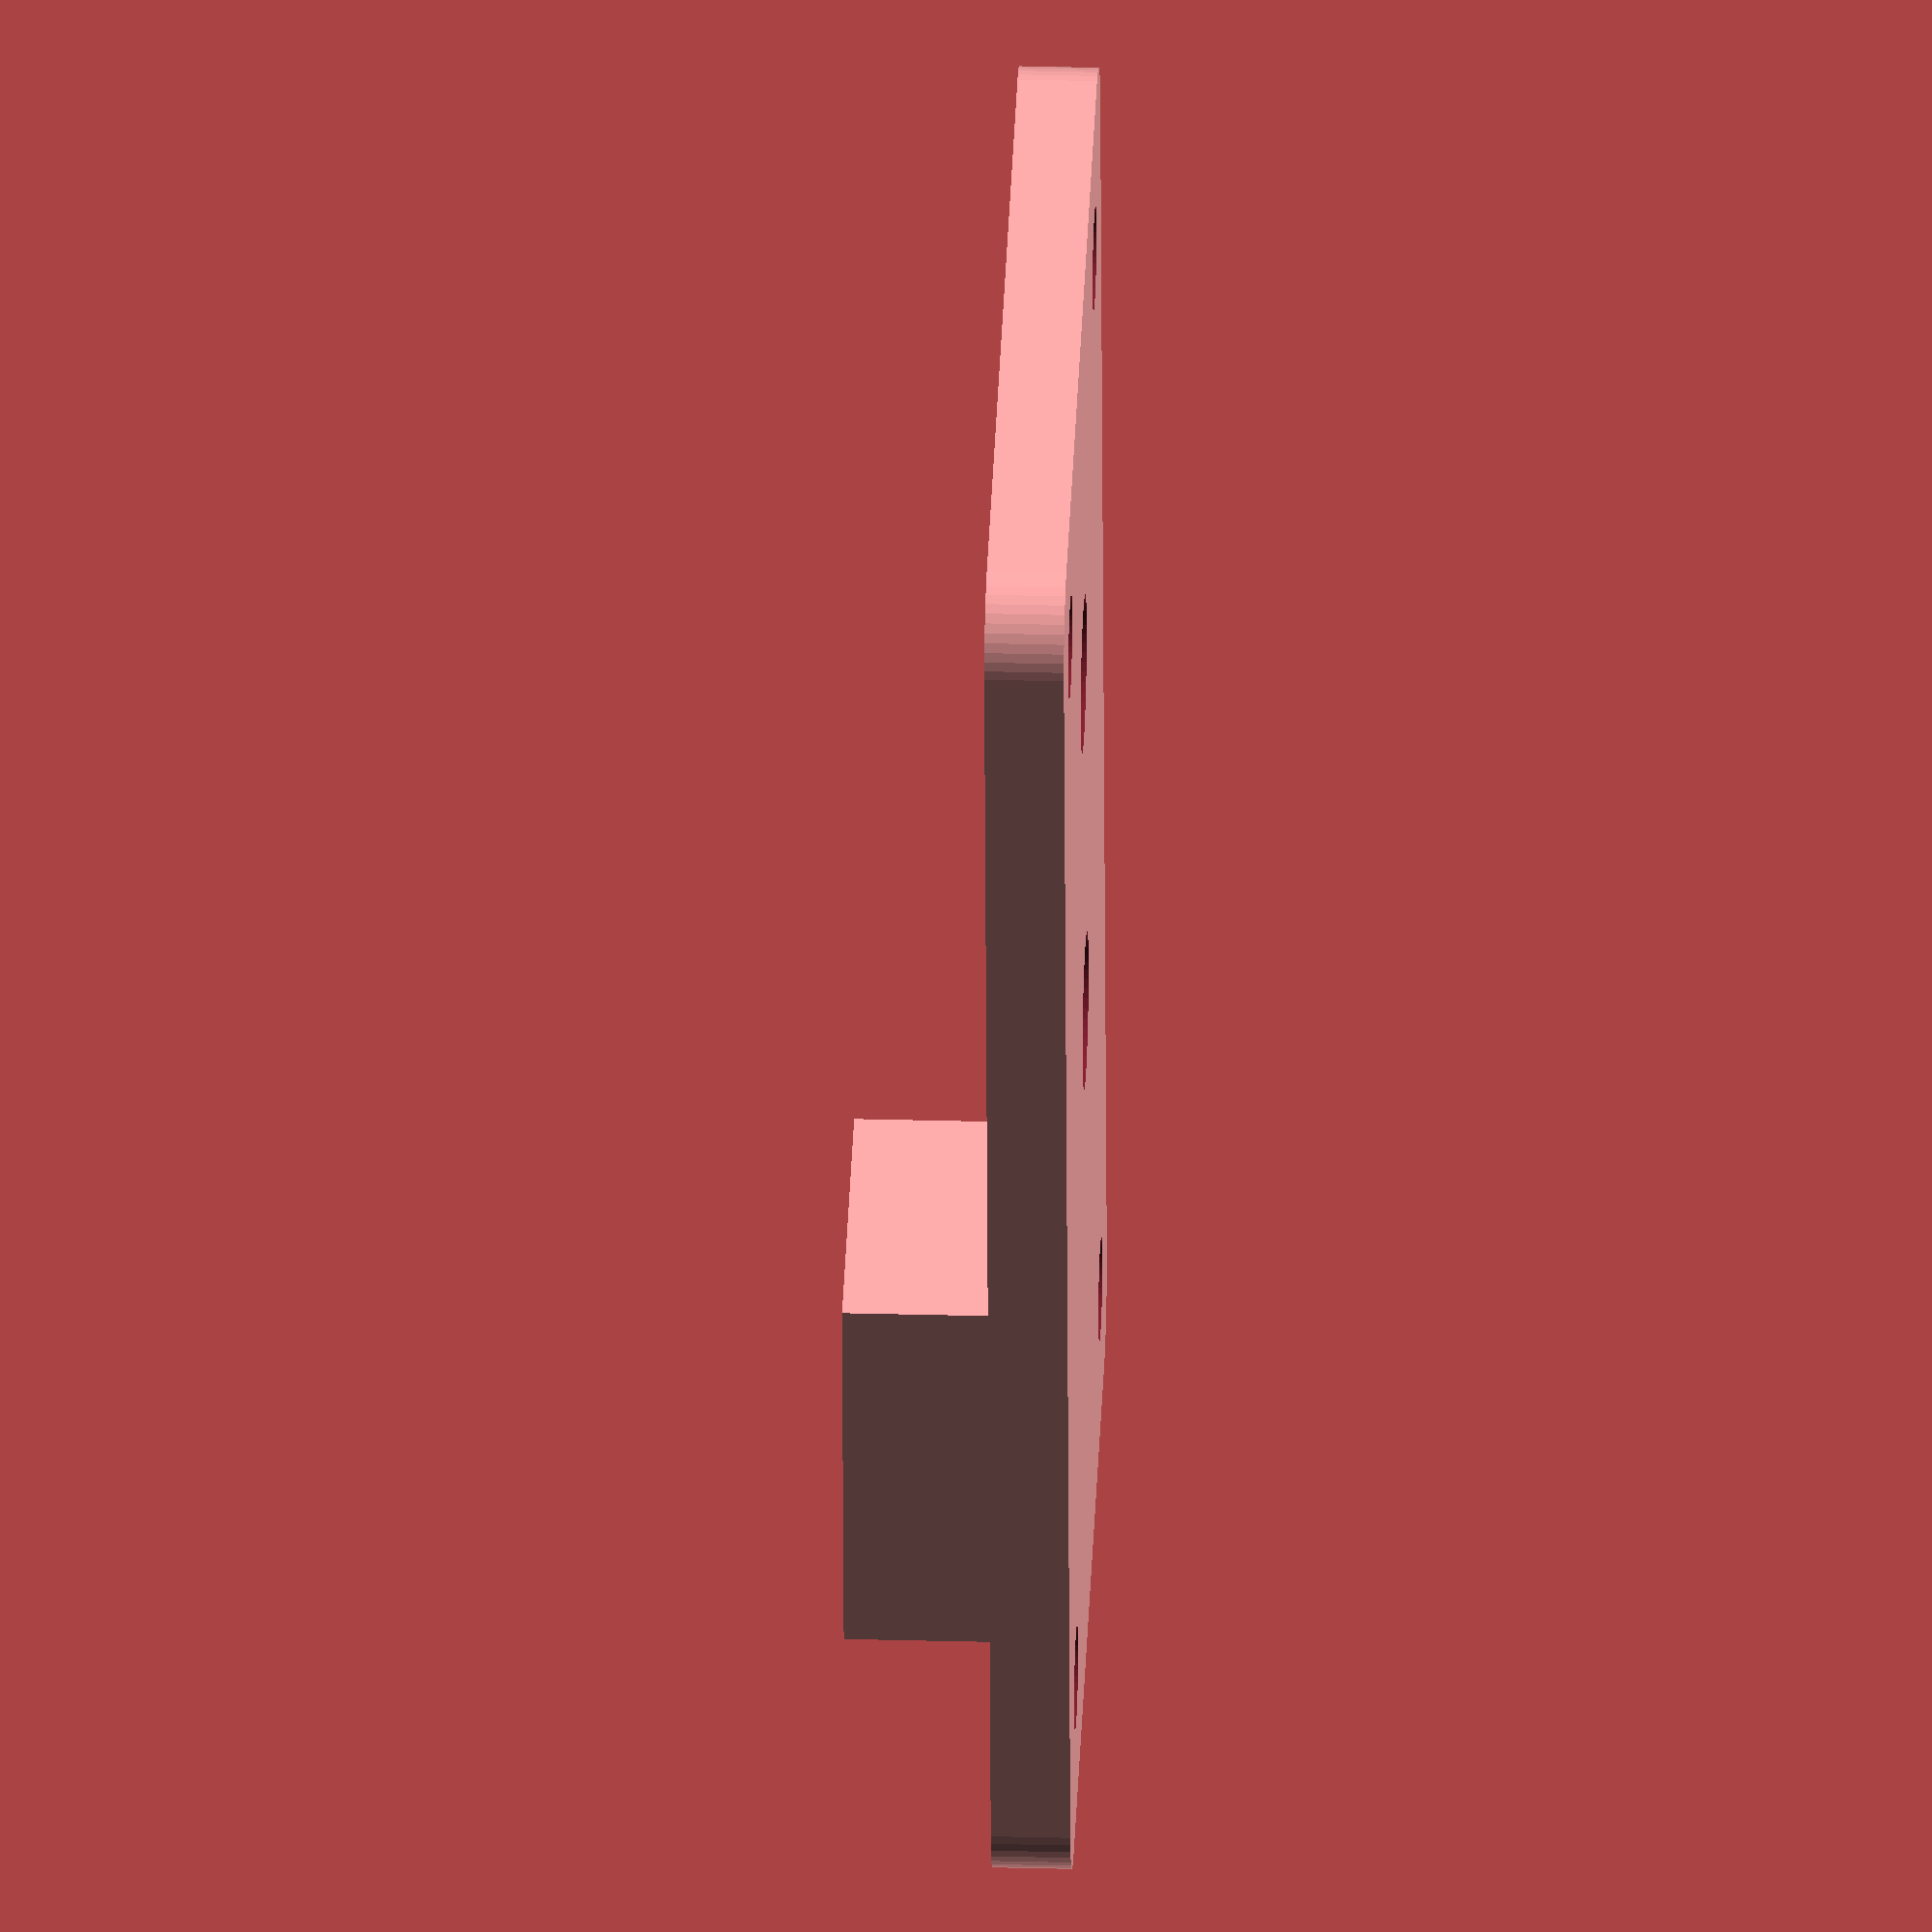
<openscad>
use <MCAD/shapes.scad>


height=10;
width=10;
highquality=50;
lowquality=10;
minimalheight=0.0001;

module hexknob(myheight,mywidth,rounded,showref,quality){

widthmodifier=0.6;

$fn=quality;

if(showref){
translate([mywidth*1.5,0,0])
hexagon(mywidth,myheight);

}

if(rounded)
{



//$fn=50;
minkowski()
{
hexagon(mywidth*widthmodifier,myheight);
cylinder(r=2,h=minimalheight);
}

}
else
{
hexagon(mywidth,myheight);

}


}


module knobinsert(){

basewidth=30;
baseheight=20;
insertheight=80;
insertwidth=20;
fudgefactor=17; //8,14,20,17
fudgefactor2=8; //8,10,8 



intersection(){

cylinder(r= (basewidth+fudgefactor)/2,h=insertheight);


translate([0,0,(insertheight/2)   ])
cube([basewidth*2, insertwidth+fudgefactor2, insertheight], center = true);


}

cylinder(r=(basewidth+fudgefactor)/2,h=baseheight);
}


module makehousing(isLid)
{

scalefactor1=0.9;
scalefactor2=0.94;
powerholderheight=6;
powerholderlength=14;
powerholderwidth=9;
fudgefactor=0.5;
powerholdershell=3;
caselength=55;

caselidheight=3;
caselidthickness=3;


powerholderoffset=7;
if(isLid)
{

union(){
house(caselidheight,caselidheight,caselength,true,true);



difference(){


translate([0,caselength/2-powerholderoffset,(powerholderheight/2) +(caselidheight/2) ])
cube([powerholderwidth+powerholdershell,powerholderlength+powerholdershell, powerholderheight], center = true);


union(){

translate([0,caselength/2-powerholderoffset,(powerholderheight/2) +(caselidheight/2) ])
cube([powerholderwidth+fudgefactor,powerholderlength+fudgefactor, powerholderheight], center = true);



translate([0,caselength/2+8,(powerholderheight/2) +(caselidheight/2) ])
cube([25,16,10], center = true);

}


}
}
}

else{
difference(){

house(20,caselidheight,caselength,true);

translate([0,0,caselidheight])
	{
	scale([scalefactor1,scalefactor2,1])
		{
		house(20,caselidheight,caselength,false);
		}
	}

}

}

}

module house(caseheight,caselidheight,caselength,doScrews,isLid)
{

cpuwidth=18;
cpuheight=10;
cpulength=49;

casewidth=30;
caseboxheight=22;  //

$fn = 50;
screwholewidth = 3;
bigscrewholewidth = 5;
bigheight=300;

fudgefactor=1;


lidslit=3;

screwhole_y=casewidth/2 - screwholewidth;
screwhole_x=caselength/2 - screwholewidth;;
lidscrewhole_y=8;
lidscrewhole_offset=6;

docenter=true;

screwshell=6;


difference(){



union()
{


	minkowski()
	{
	cube([casewidth,caselength, caseheight], center = true);
	cylinder(r=3,h=minimalheight);
	}

}

if(doScrews)
{

union()
	{

	translate([screwhole_y,-screwhole_x,0])
	cylinder(r=(screwholewidth+fudgefactor)/2,h=bigheight,center=docenter);


	translate([-screwhole_y,-screwhole_x,0])
	cylinder(r=(screwholewidth+fudgefactor)/2,h=bigheight,center=docenter);


	translate([screwhole_y,screwhole_x,0])
	cylinder(r=(screwholewidth+fudgefactor)/2,h=bigheight,center=docenter);

	translate([-screwhole_y,screwhole_x,0])
	cylinder(r=(screwholewidth+fudgefactor)/2,h=bigheight,center=docenter);


	translate([0,0,caselidheight+2])
	rotate([0,90,90])
	cylinder(r=(bigscrewholewidth/2+fudgefactor),h=bigheight*2,center=false);


	if(!isLid)
		{

	
		translate([0,-30,(caseheight/2) - (lidslit/2)])
		cube([11,10,lidslit], center=true);

		}


	}

}


if(isLid)
	{
	translate([0,-lidscrewhole_y - lidscrewhole_offset,0])
	cylinder(r=(bigscrewholewidth/2+fudgefactor/2),h=bigheight,center=docenter);

	translate([0,lidscrewhole_y-lidscrewhole_offset,0])
	cylinder(r=(bigscrewholewidth/2+fudgefactor/2),h=bigheight,center=docenter);
	}


}

}


module makeknob()
{
scalefactor = 0.10;

difference(){
	translate([0,0,(height/2)   ])
	hexknob(height,width,true,false,highquality);
	//hexknob(height,width,false,false,lowquality);
	   scale([scalefactor,scalefactor,scalefactor ]) 
			knobinsert();	
	}	


//knobinsert();
}



makehousing(true);
//makeknob();


</openscad>
<views>
elev=329.1 azim=186.7 roll=92.2 proj=o view=solid
</views>
